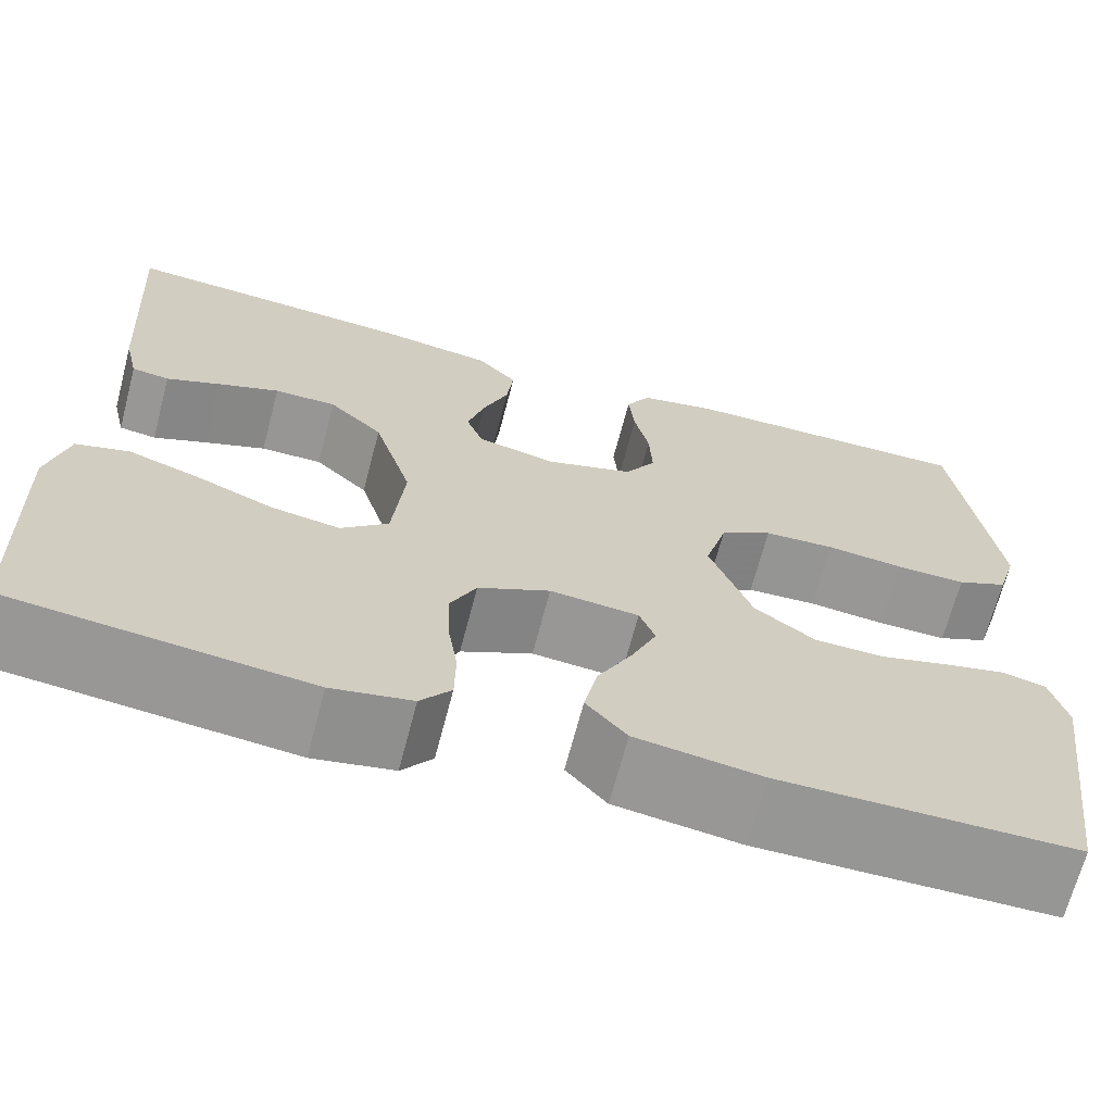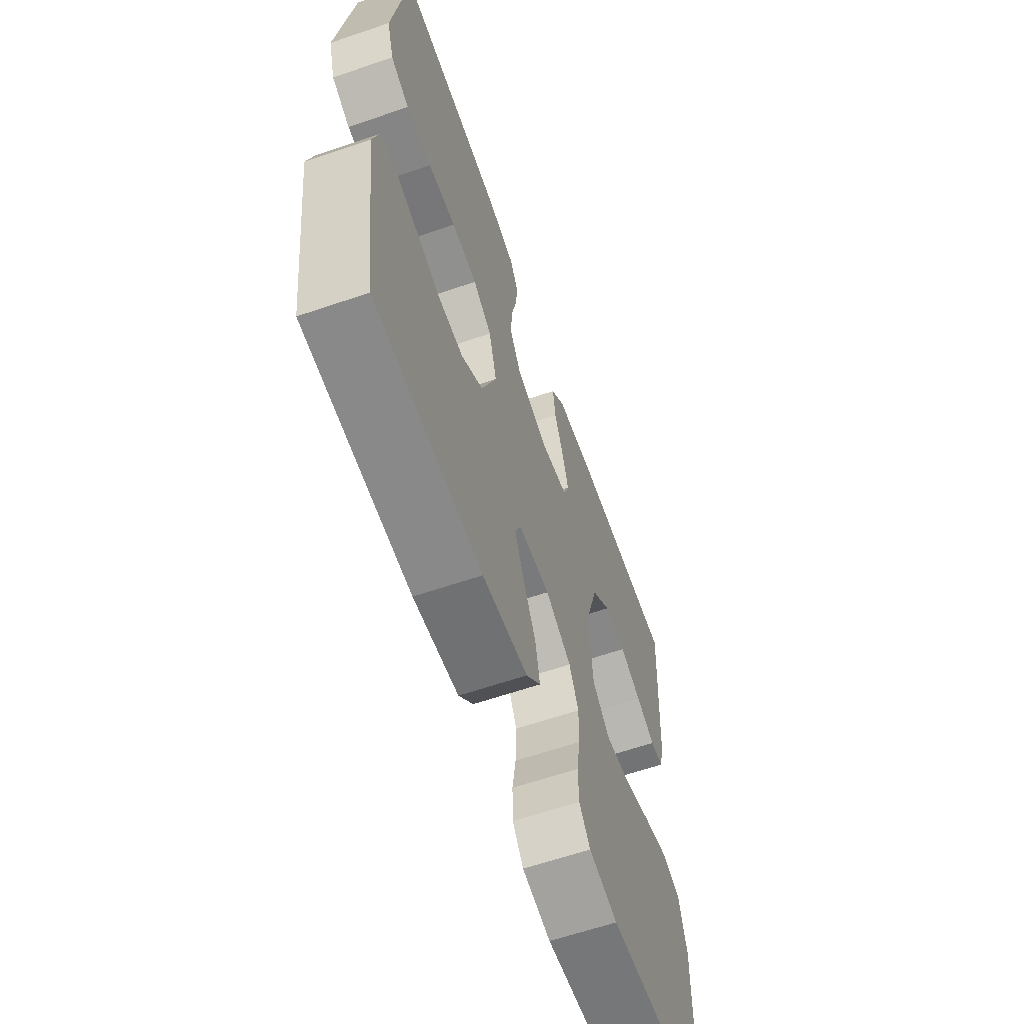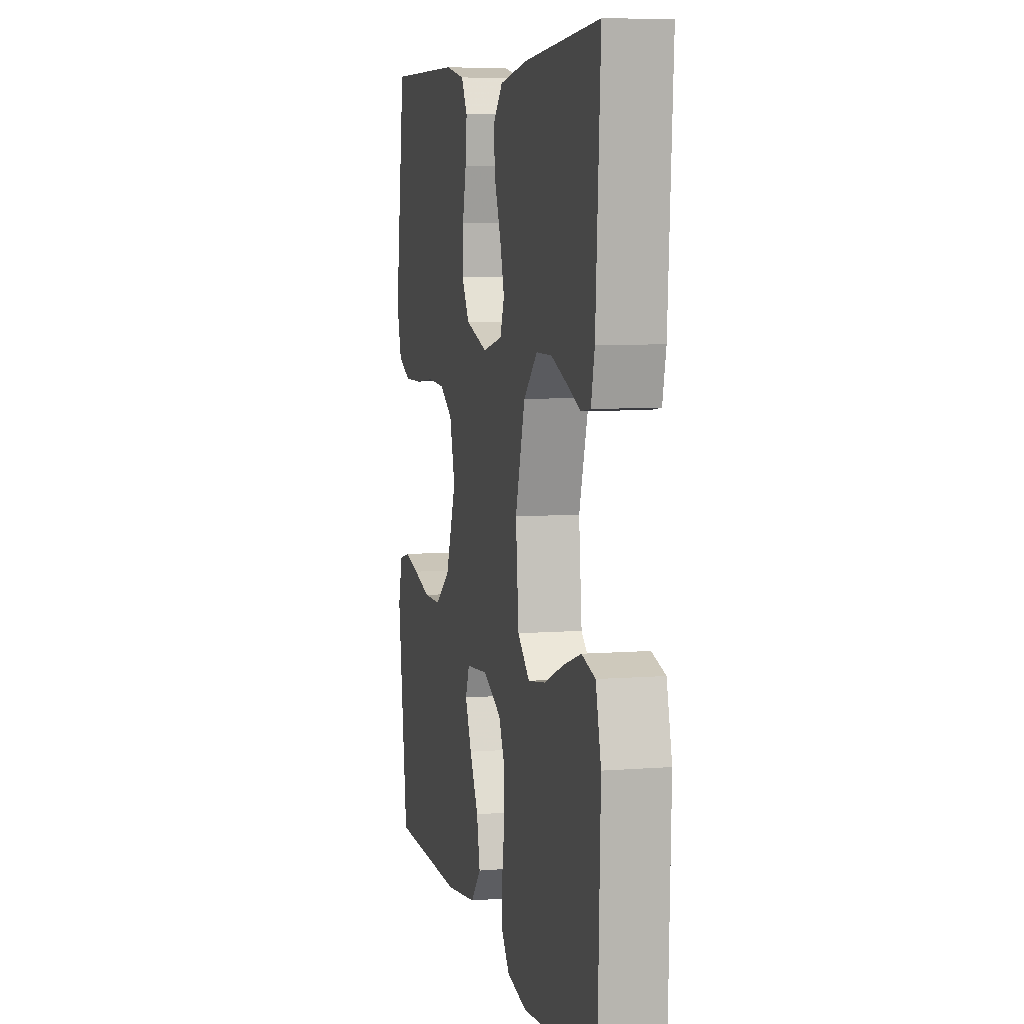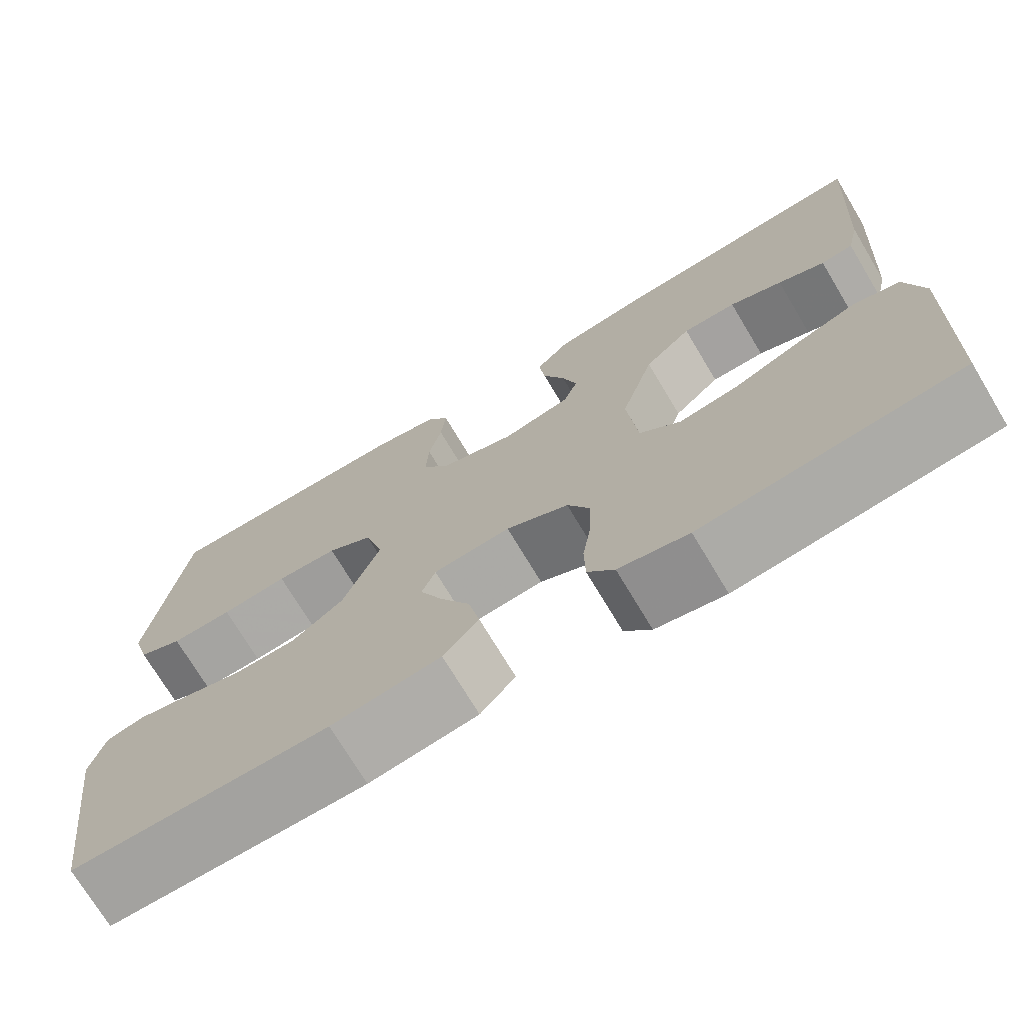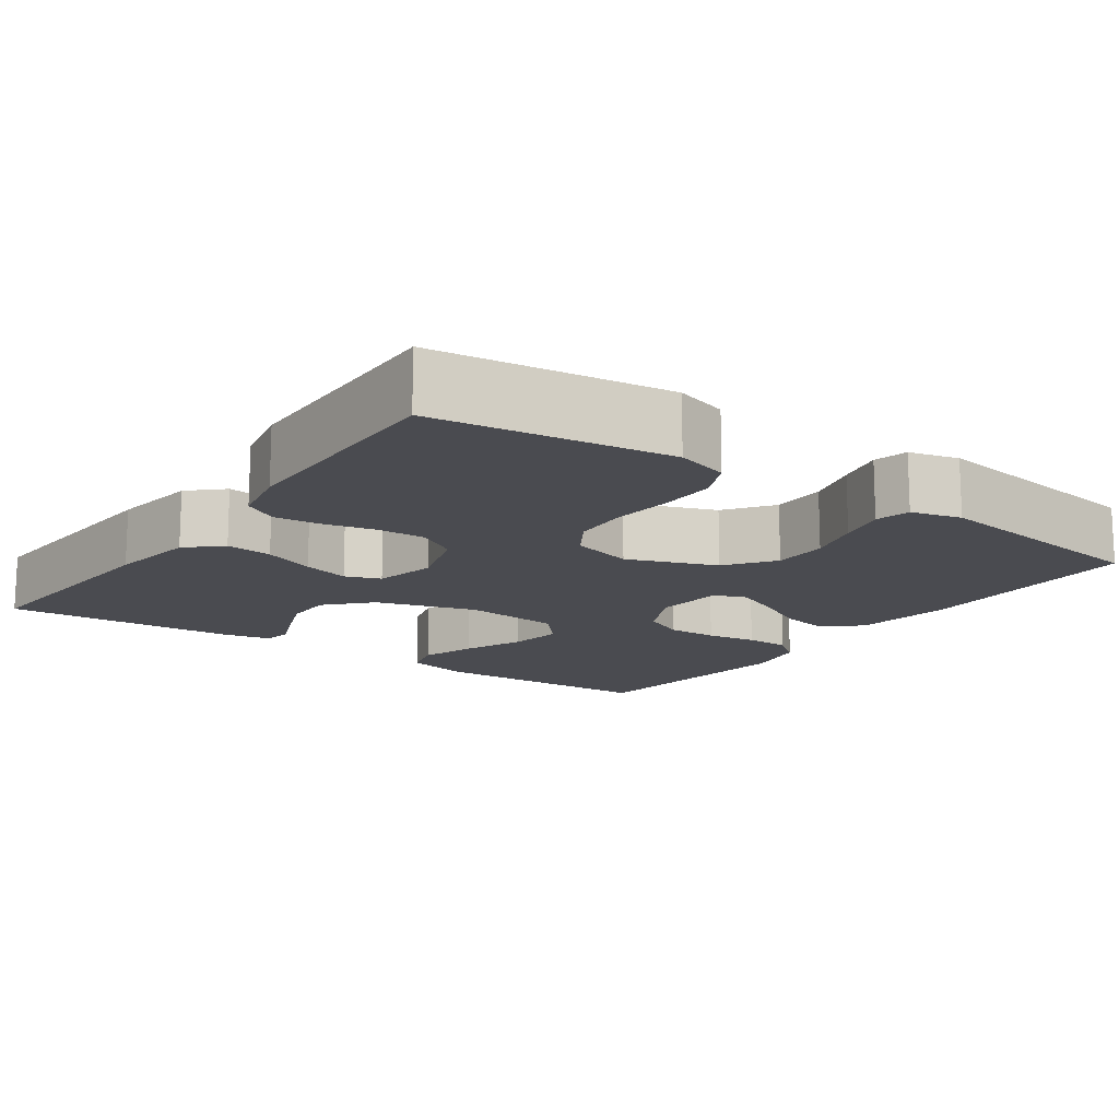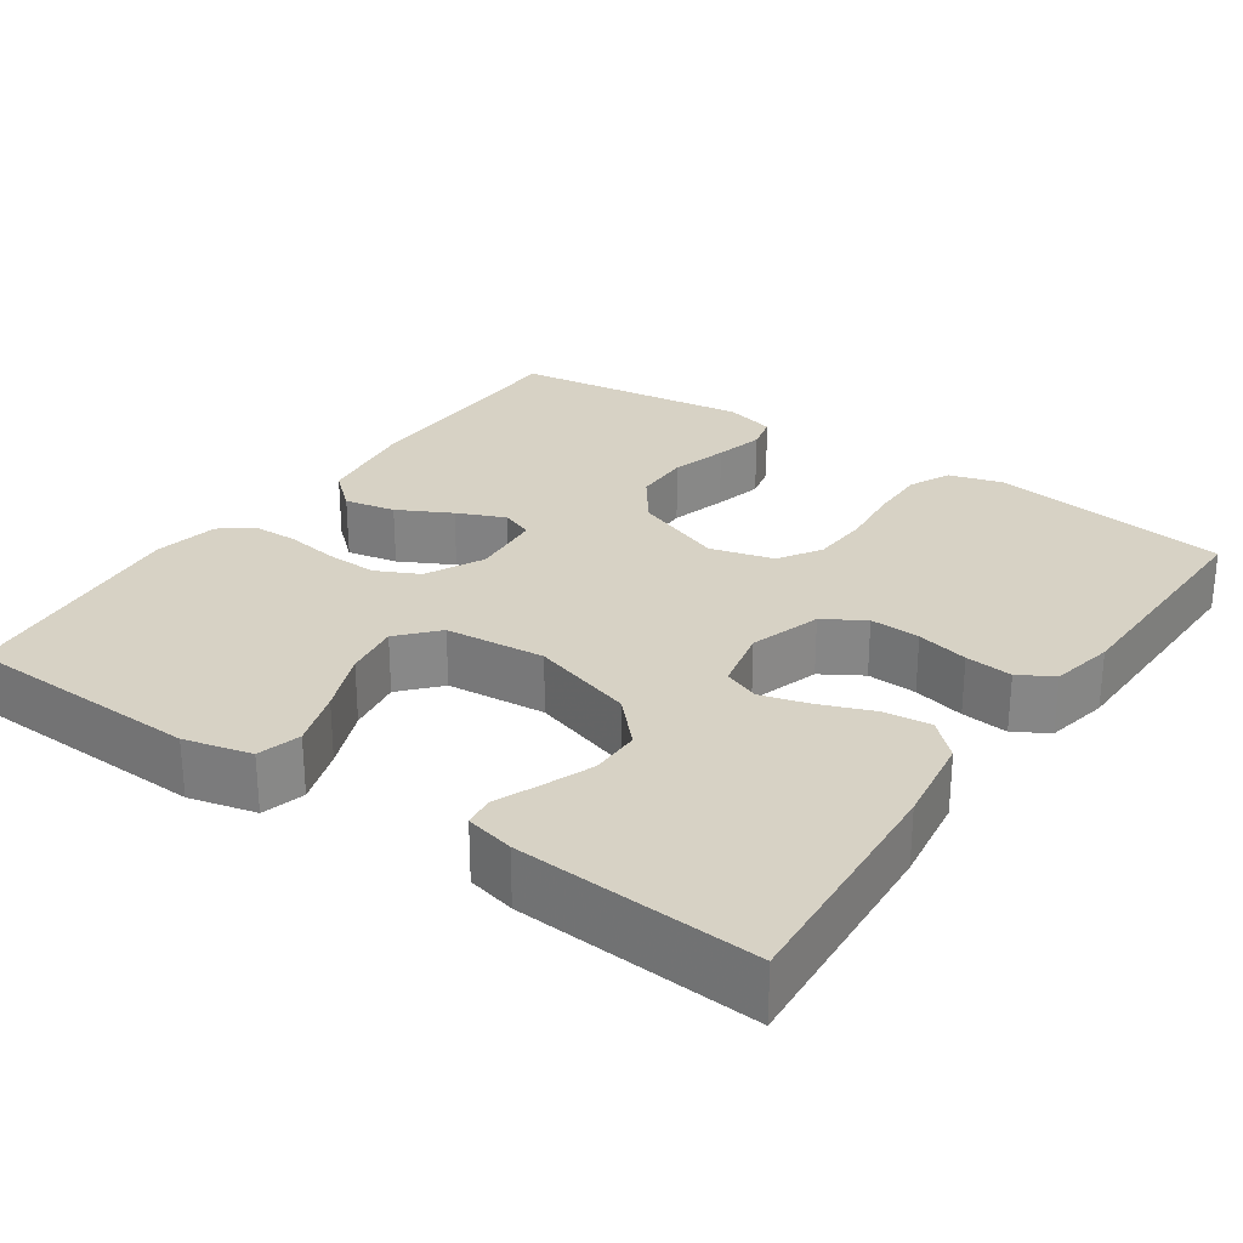
<metadata>
{"format":"obj","ext":"obj","renderer":"f3d","projection":"perspective","resolution":1024,"background":"white","views":[{"elev":-67.8,"azim":-14.7,"up":"+Z"},{"elev":-62.6,"azim":109.1,"up":"+Z"},{"elev":6.8,"azim":-103.0,"up":"+Z"},{"elev":-72.7,"azim":-149.1,"up":"+Z"},{"elev":-14.5,"azim":54.8,"up":"+Y"},{"elev":27.4,"azim":-55.3,"up":"+Y"}]}
</metadata>
<code>
v 0.5 0.07 -0.5
v 0.2 0.07 -0.503
v 0.073 0.07 -0.485
v 0.032 0.07 -0.438
v 0.045 0.07 -0.374
v 0.08 0.07 -0.307
v 0.106 0.07 -0.247
v 0.09 0.07 -0.206
v 0 0.07 -0.198
v -0.073 0.07 -0.234
v -0.099 0.07 -0.288
v -0.097 0.07 -0.353
v -0.087 0.07 -0.418
v -0.088 0.07 -0.476
v -0.119 0.07 -0.516
v -0.2 0.07 -0.532
v -0.5 0.07 -0.5
v -0.51 0.07 -0.2
v -0.489 0.07 -0.116
v -0.435 0.07 -0.101
v -0.363 0.07 -0.125
v -0.285 0.07 -0.157
v -0.215 0.07 -0.168
v -0.167 0.07 -0.125
v -0.155 0.07 0
v -0.194 0.07 0.129
v -0.249 0.07 0.181
v -0.312 0.07 0.181
v -0.374 0.07 0.157
v -0.429 0.07 0.134
v -0.467 0.07 0.139
v -0.481 0.07 0.2
v -0.5 0.07 0.5
v -0.2 0.07 0.479
v -0.087 0.07 0.462
v -0.047 0.07 0.419
v -0.054 0.07 0.359
v -0.08 0.07 0.293
v -0.097 0.07 0.233
v -0.08 0.07 0.188
v 0 0.07 0.17
v 0.089 0.07 0.198
v 0.12 0.07 0.249
v 0.117 0.07 0.312
v 0.102 0.07 0.377
v 0.096 0.07 0.436
v 0.121 0.07 0.479
v 0.2 0.07 0.495
v 0.5 0.07 0.5
v 0.541 0.07 0.2
v 0.521 0.07 0.132
v 0.469 0.07 0.108
v 0.397 0.07 0.109
v 0.319 0.07 0.117
v 0.247 0.07 0.113
v 0.194 0.07 0.08
v 0.172 0.07 0
v 0.215 0.07 -0.114
v 0.276 0.07 -0.159
v 0.347 0.07 -0.16
v 0.418 0.07 -0.14
v 0.48 0.07 -0.125
v 0.524 0.07 -0.136
v 0.541 0.07 -0.2
v 0.5 0 -0.5
v 0.2 0 -0.503
v 0.073 0 -0.485
v 0.032 0 -0.438
v 0.045 0 -0.374
v 0.08 0 -0.307
v 0.106 0 -0.247
v 0.09 0 -0.206
v 0 0 -0.198
v -0.073 0 -0.234
v -0.099 0 -0.288
v -0.097 0 -0.353
v -0.087 0 -0.418
v -0.088 0 -0.476
v -0.119 0 -0.516
v -0.2 0 -0.532
v -0.5 0 -0.5
v -0.51 0 -0.2
v -0.489 0 -0.116
v -0.435 0 -0.101
v -0.363 0 -0.125
v -0.285 0 -0.157
v -0.215 0 -0.168
v -0.167 0 -0.125
v -0.155 0 0
v -0.194 0 0.129
v -0.249 0 0.181
v -0.312 0 0.181
v -0.374 0 0.157
v -0.429 0 0.134
v -0.467 0 0.139
v -0.481 0 0.2
v -0.5 0 0.5
v -0.2 0 0.479
v -0.087 0 0.462
v -0.047 0 0.419
v -0.054 0 0.359
v -0.08 0 0.293
v -0.097 0 0.233
v -0.08 0 0.188
v 0 0 0.17
v 0.089 0 0.198
v 0.12 0 0.249
v 0.117 0 0.312
v 0.102 0 0.377
v 0.096 0 0.436
v 0.121 0 0.479
v 0.2 0 0.495
v 0.5 0 0.5
v 0.541 0 0.2
v 0.521 0 0.132
v 0.469 0 0.108
v 0.397 0 0.109
v 0.319 0 0.117
v 0.247 0 0.113
v 0.194 0 0.08
v 0.172 0 0
v 0.215 0 -0.114
v 0.276 0 -0.159
v 0.347 0 -0.16
v 0.418 0 -0.14
v 0.48 0 -0.125
v 0.524 0 -0.136
v 0.541 0 -0.2
f 4 5 6
f 3 4 6
f 2 3 6
f 1 2 6
f 64 1 6
f 63 64 6
f 62 63 6
f 61 62 6
f 60 61 6
f 59 60 6 7
f 58 59 7 8
f 57 58 8 9
f 56 57 9 10
f 52 53 54
f 51 52 54
f 50 51 54
f 49 50 54
f 48 49 54
f 47 48 54
f 46 47 54
f 45 46 54
f 44 45 54
f 43 44 54 55
f 42 43 55 56
f 36 37 38
f 35 36 38
f 34 35 38
f 33 34 38
f 32 33 38
f 31 32 38
f 30 31 38
f 29 30 38
f 28 29 38
f 27 28 38 39
f 26 27 39 40
f 20 21 22
f 19 20 22
f 18 19 22
f 17 18 22
f 16 17 22
f 15 16 22
f 14 15 22
f 13 14 22
f 12 13 22
f 11 12 22 23
f 10 11 23 24
f 10 24 25
f 56 10 25
f 42 56 25
f 41 42 25
f 25 26 40 41
f 70 69 68
f 70 68 67
f 70 67 66
f 70 66 65
f 70 65 128
f 70 128 127
f 70 127 126
f 70 126 125
f 70 125 124
f 71 70 124 123
f 72 71 123 122
f 73 72 122 121
f 74 73 121 120
f 118 117 116
f 118 116 115
f 118 115 114
f 118 114 113
f 118 113 112
f 118 112 111
f 118 111 110
f 118 110 109
f 118 109 108
f 119 118 108 107
f 120 119 107 106
f 102 101 100
f 102 100 99
f 102 99 98
f 102 98 97
f 102 97 96
f 102 96 95
f 102 95 94
f 102 94 93
f 102 93 92
f 103 102 92 91
f 104 103 91 90
f 86 85 84
f 86 84 83
f 86 83 82
f 86 82 81
f 86 81 80
f 86 80 79
f 86 79 78
f 86 78 77
f 86 77 76
f 87 86 76 75
f 88 87 75 74
f 89 88 74
f 89 74 120
f 89 120 106
f 89 106 105
f 105 104 90 89
f 1 65 66 2
f 2 66 67 3
f 3 67 68 4
f 4 68 69 5
f 5 69 70 6
f 6 70 71 7
f 7 71 72 8
f 8 72 73 9
f 9 73 74 10
f 10 74 75 11
f 11 75 76 12
f 12 76 77 13
f 13 77 78 14
f 14 78 79 15
f 15 79 80 16
f 16 80 81 17
f 17 81 82 18
f 18 82 83 19
f 19 83 84 20
f 20 84 85 21
f 21 85 86 22
f 22 86 87 23
f 23 87 88 24
f 24 88 89 25
f 25 89 90 26
f 26 90 91 27
f 27 91 92 28
f 28 92 93 29
f 29 93 94 30
f 30 94 95 31
f 31 95 96 32
f 32 96 97 33
f 33 97 98 34
f 34 98 99 35
f 35 99 100 36
f 36 100 101 37
f 37 101 102 38
f 38 102 103 39
f 39 103 104 40
f 40 104 105 41
f 41 105 106 42
f 42 106 107 43
f 43 107 108 44
f 44 108 109 45
f 45 109 110 46
f 46 110 111 47
f 47 111 112 48
f 48 112 113 49
f 49 113 114 50
f 50 114 115 51
f 51 115 116 52
f 52 116 117 53
f 53 117 118 54
f 54 118 119 55
f 55 119 120 56
f 56 120 121 57
f 57 121 122 58
f 58 122 123 59
f 59 123 124 60
f 60 124 125 61
f 61 125 126 62
f 62 126 127 63
f 63 127 128 64
f 64 128 65 1

</code>
